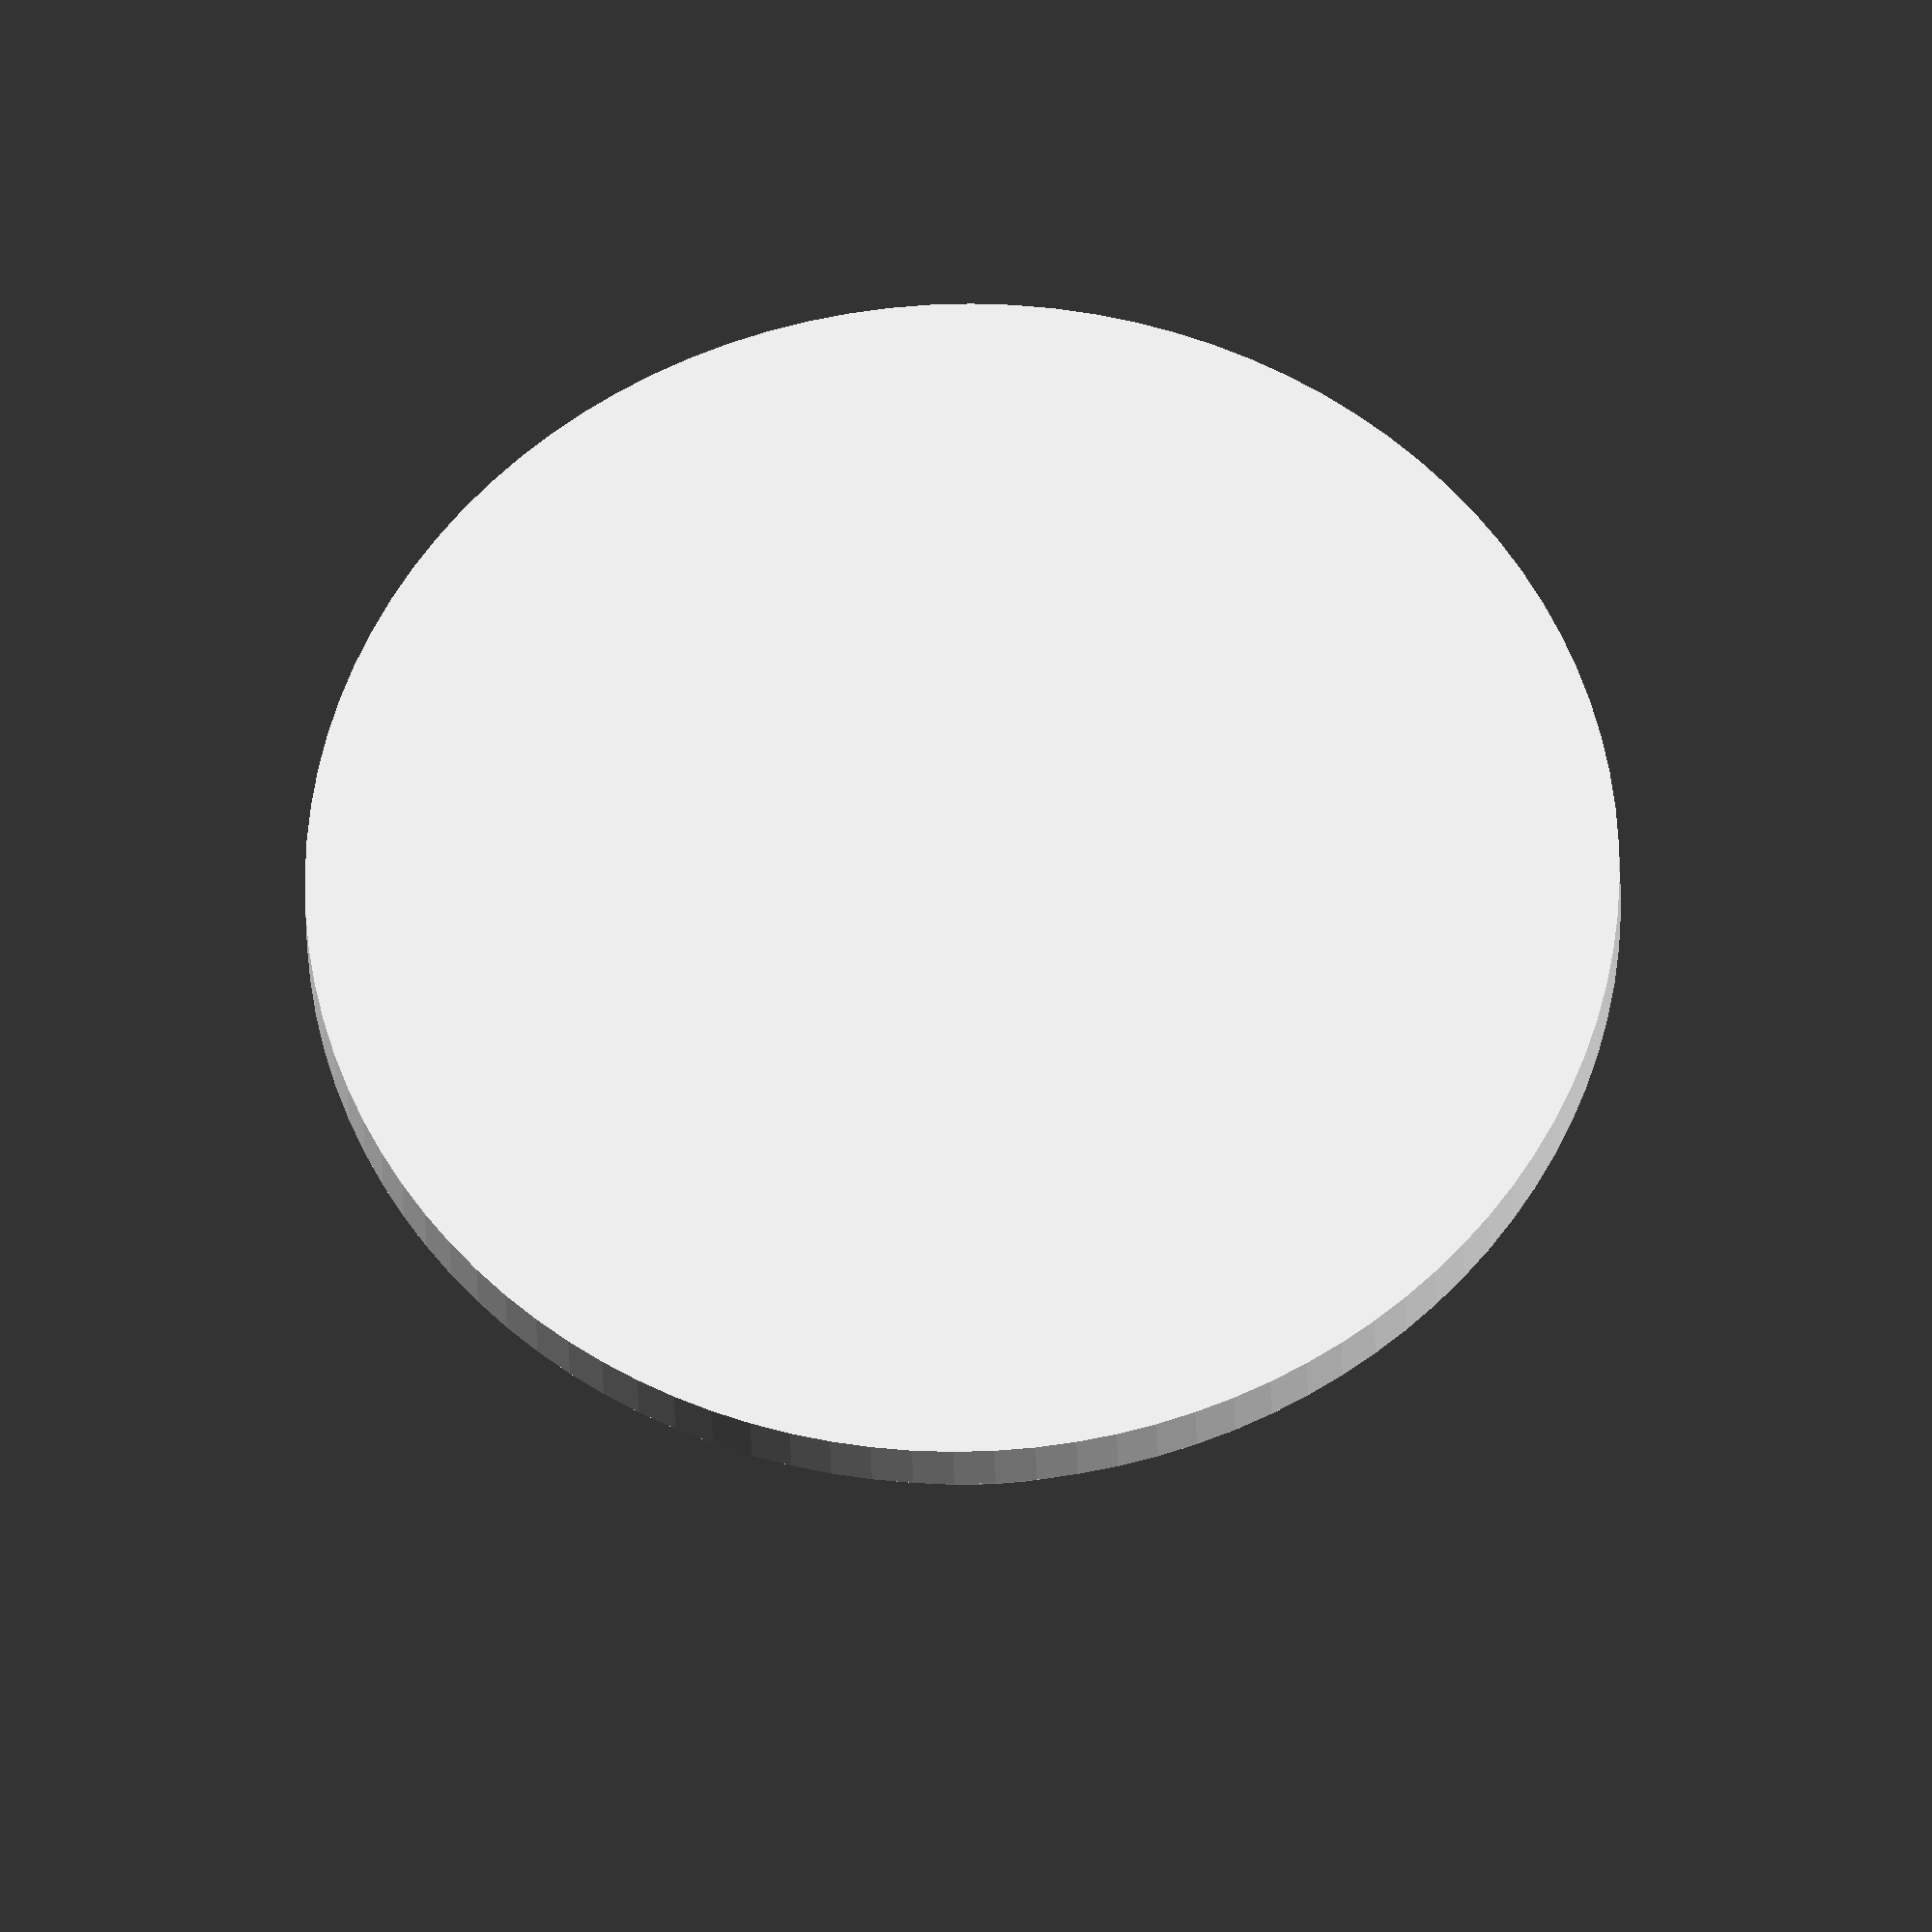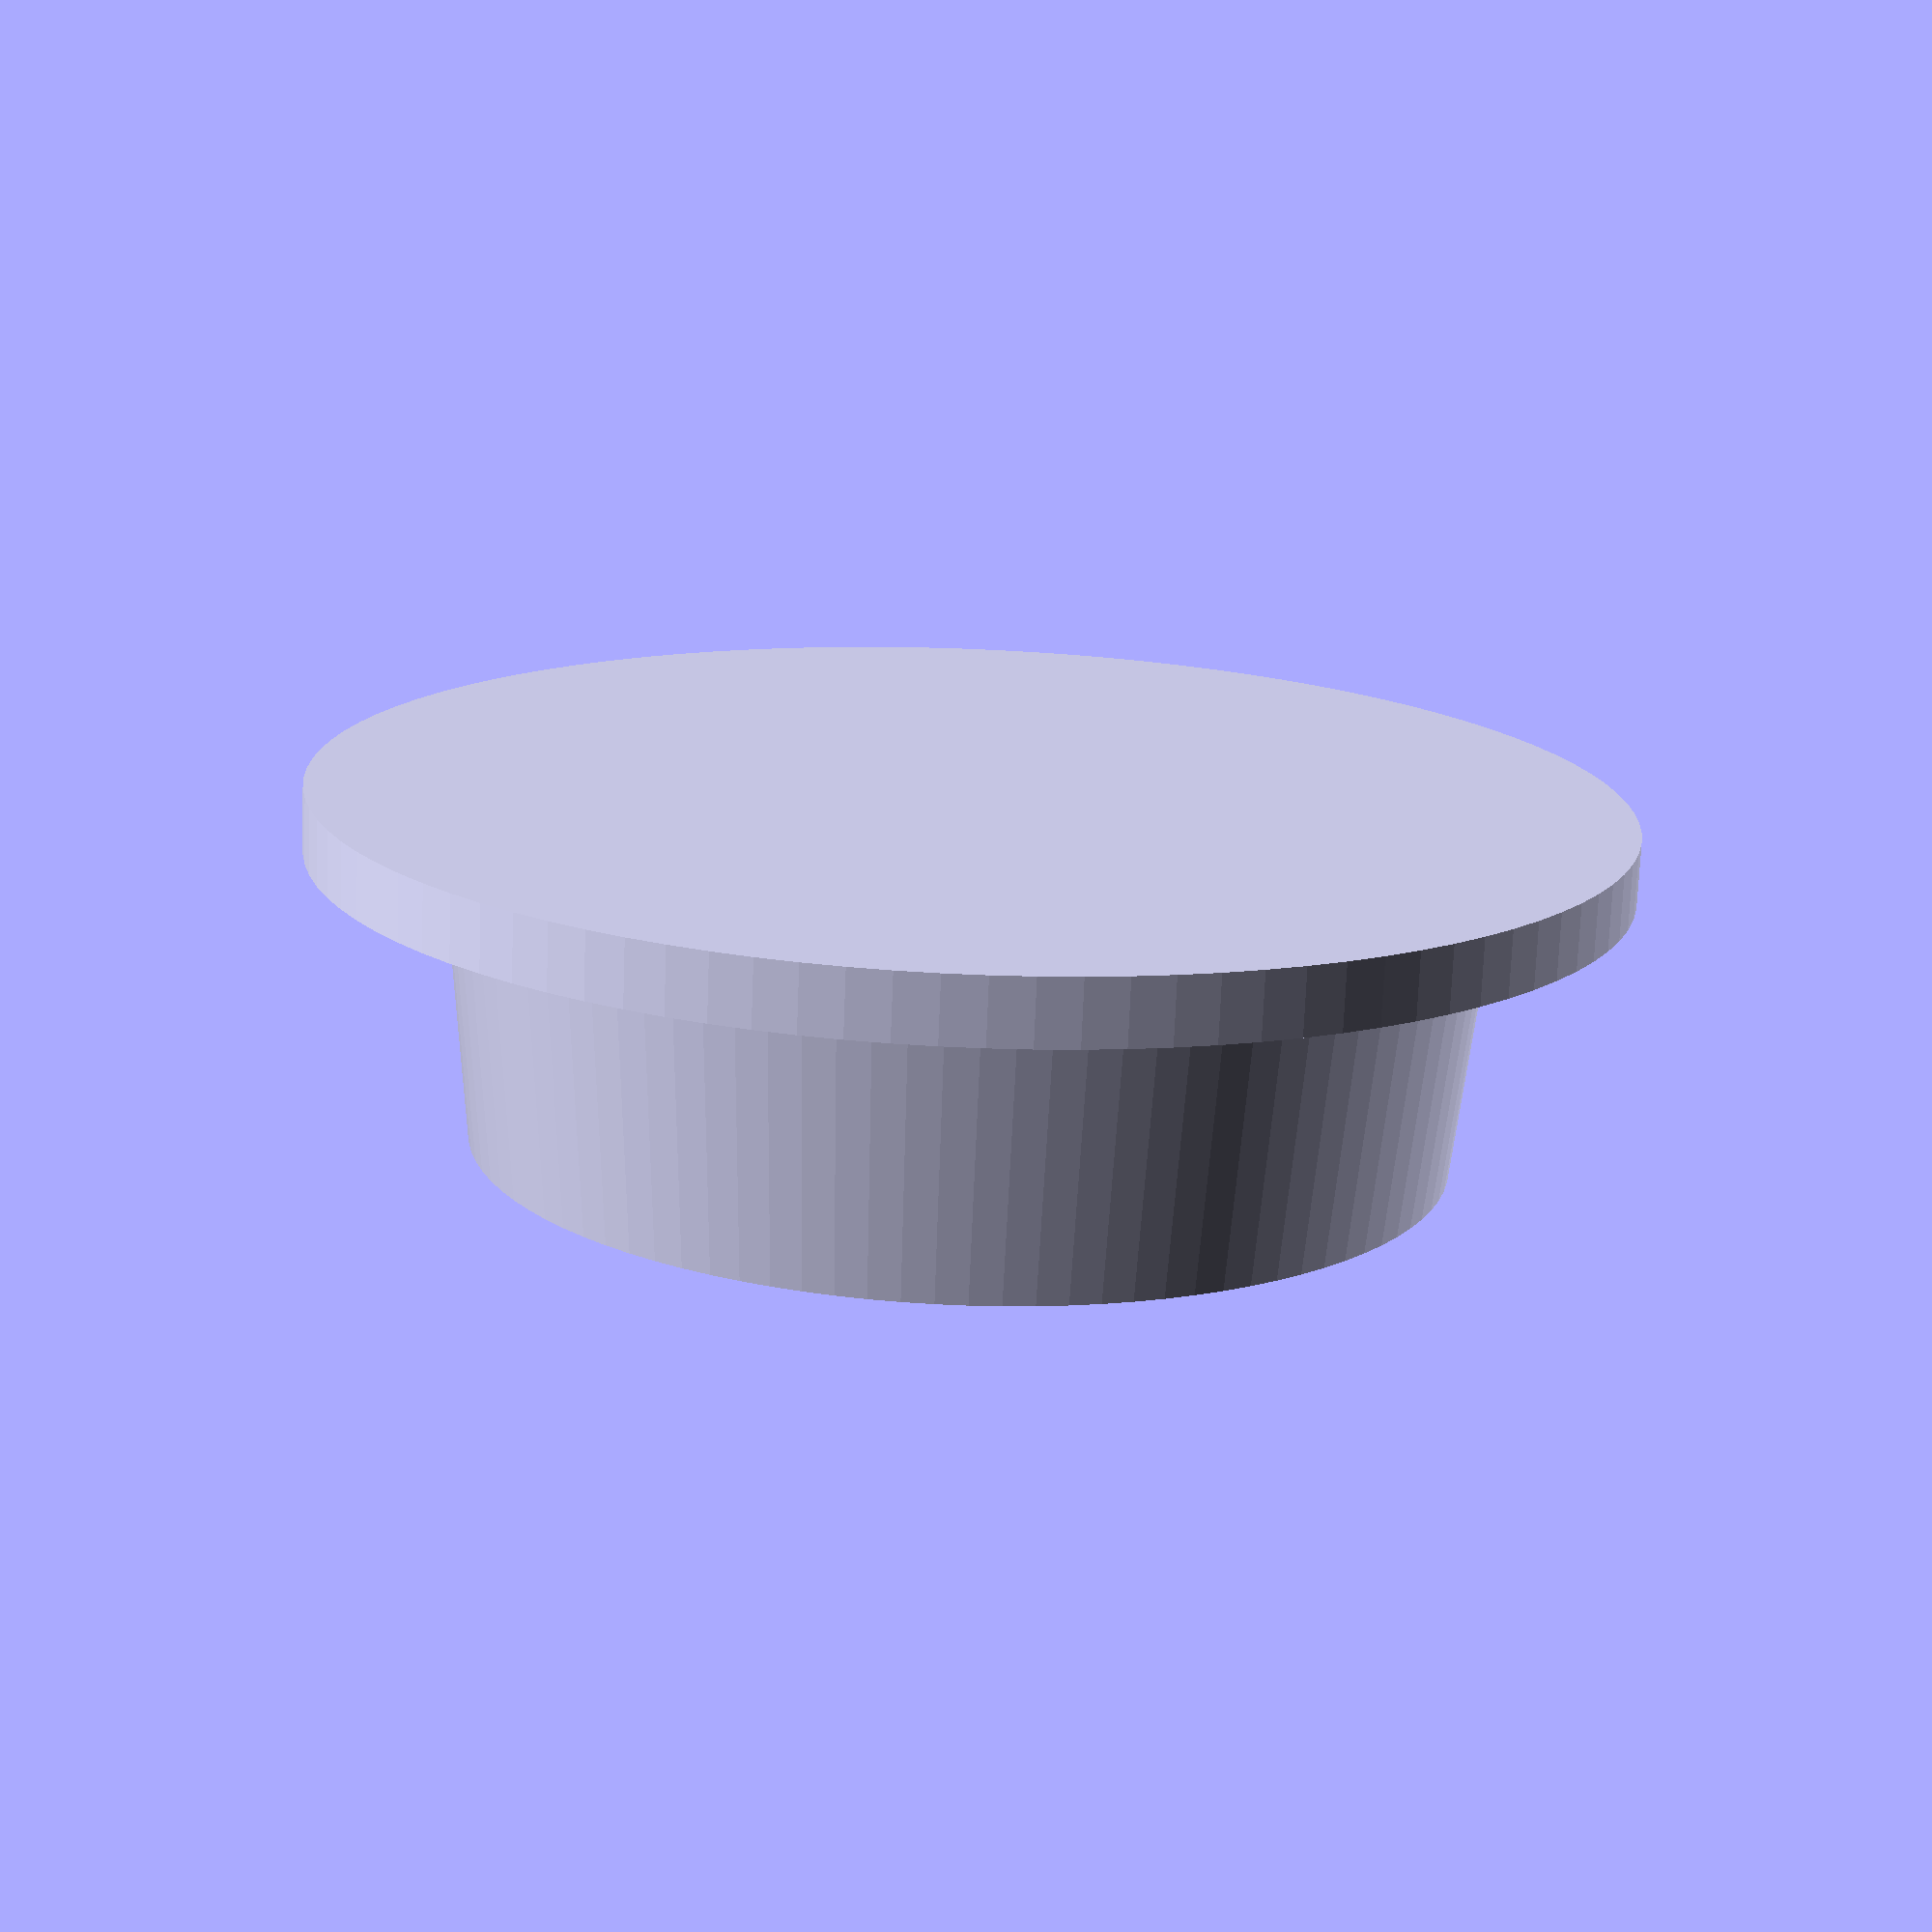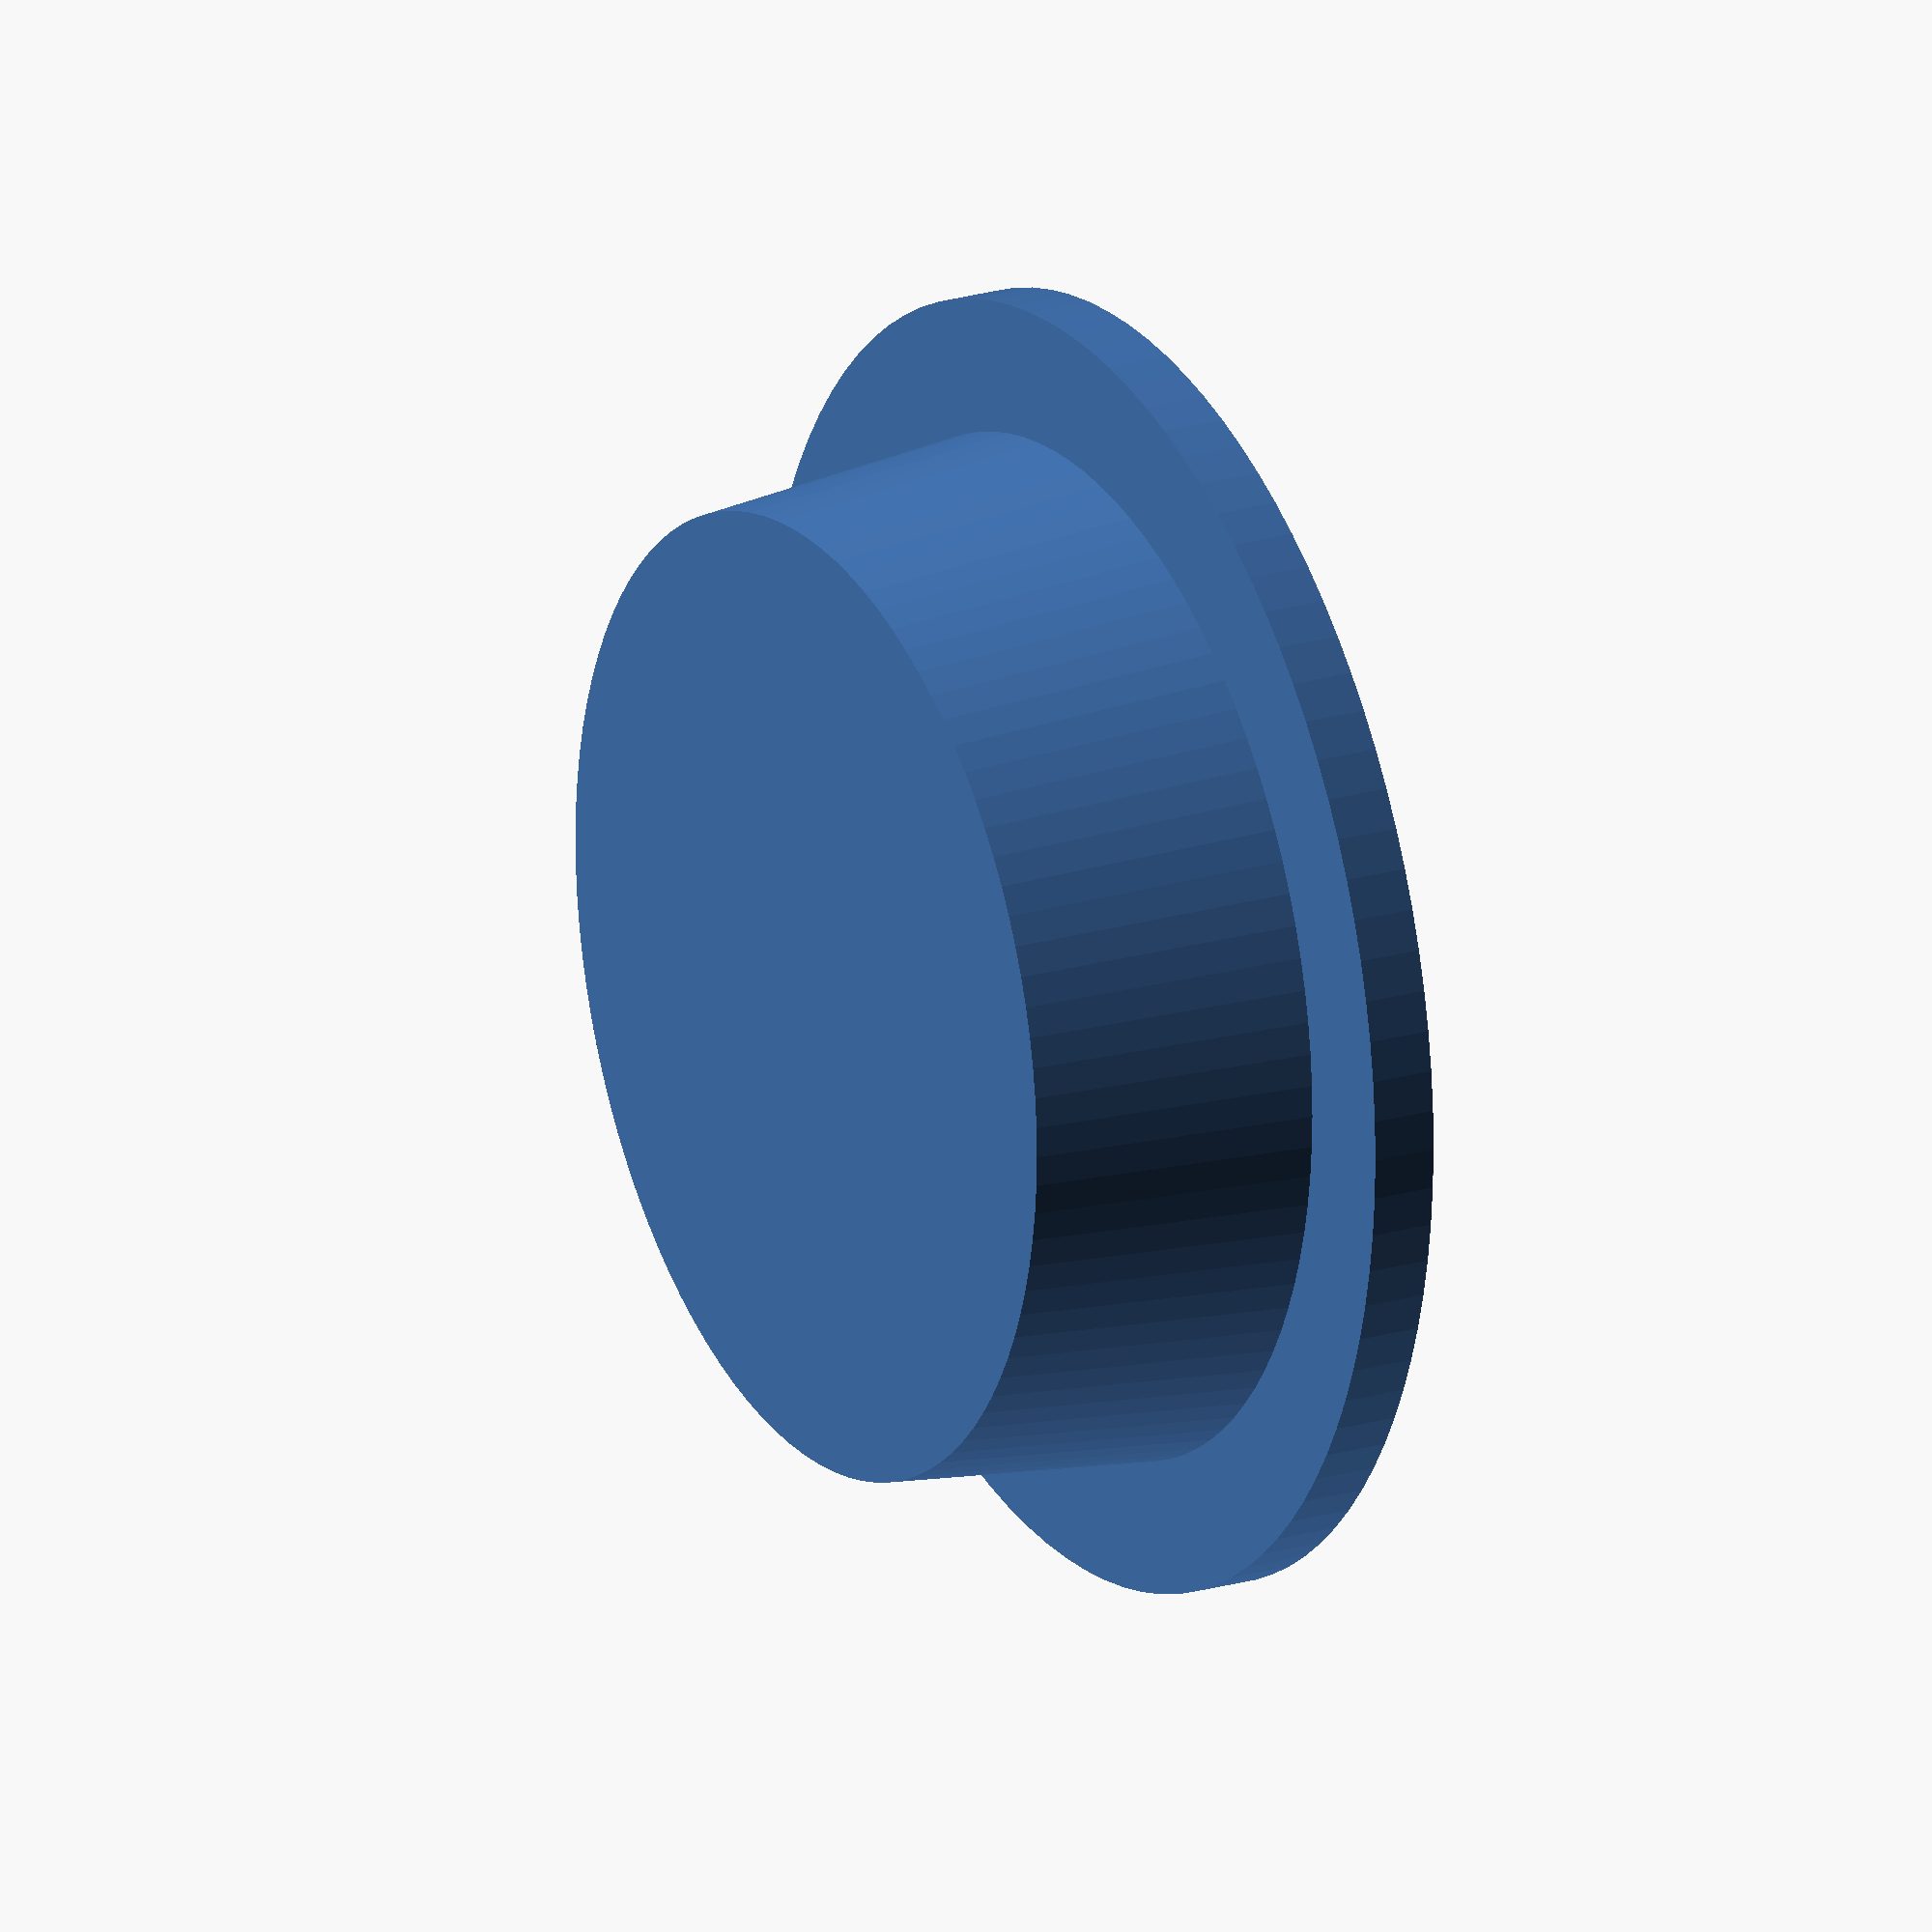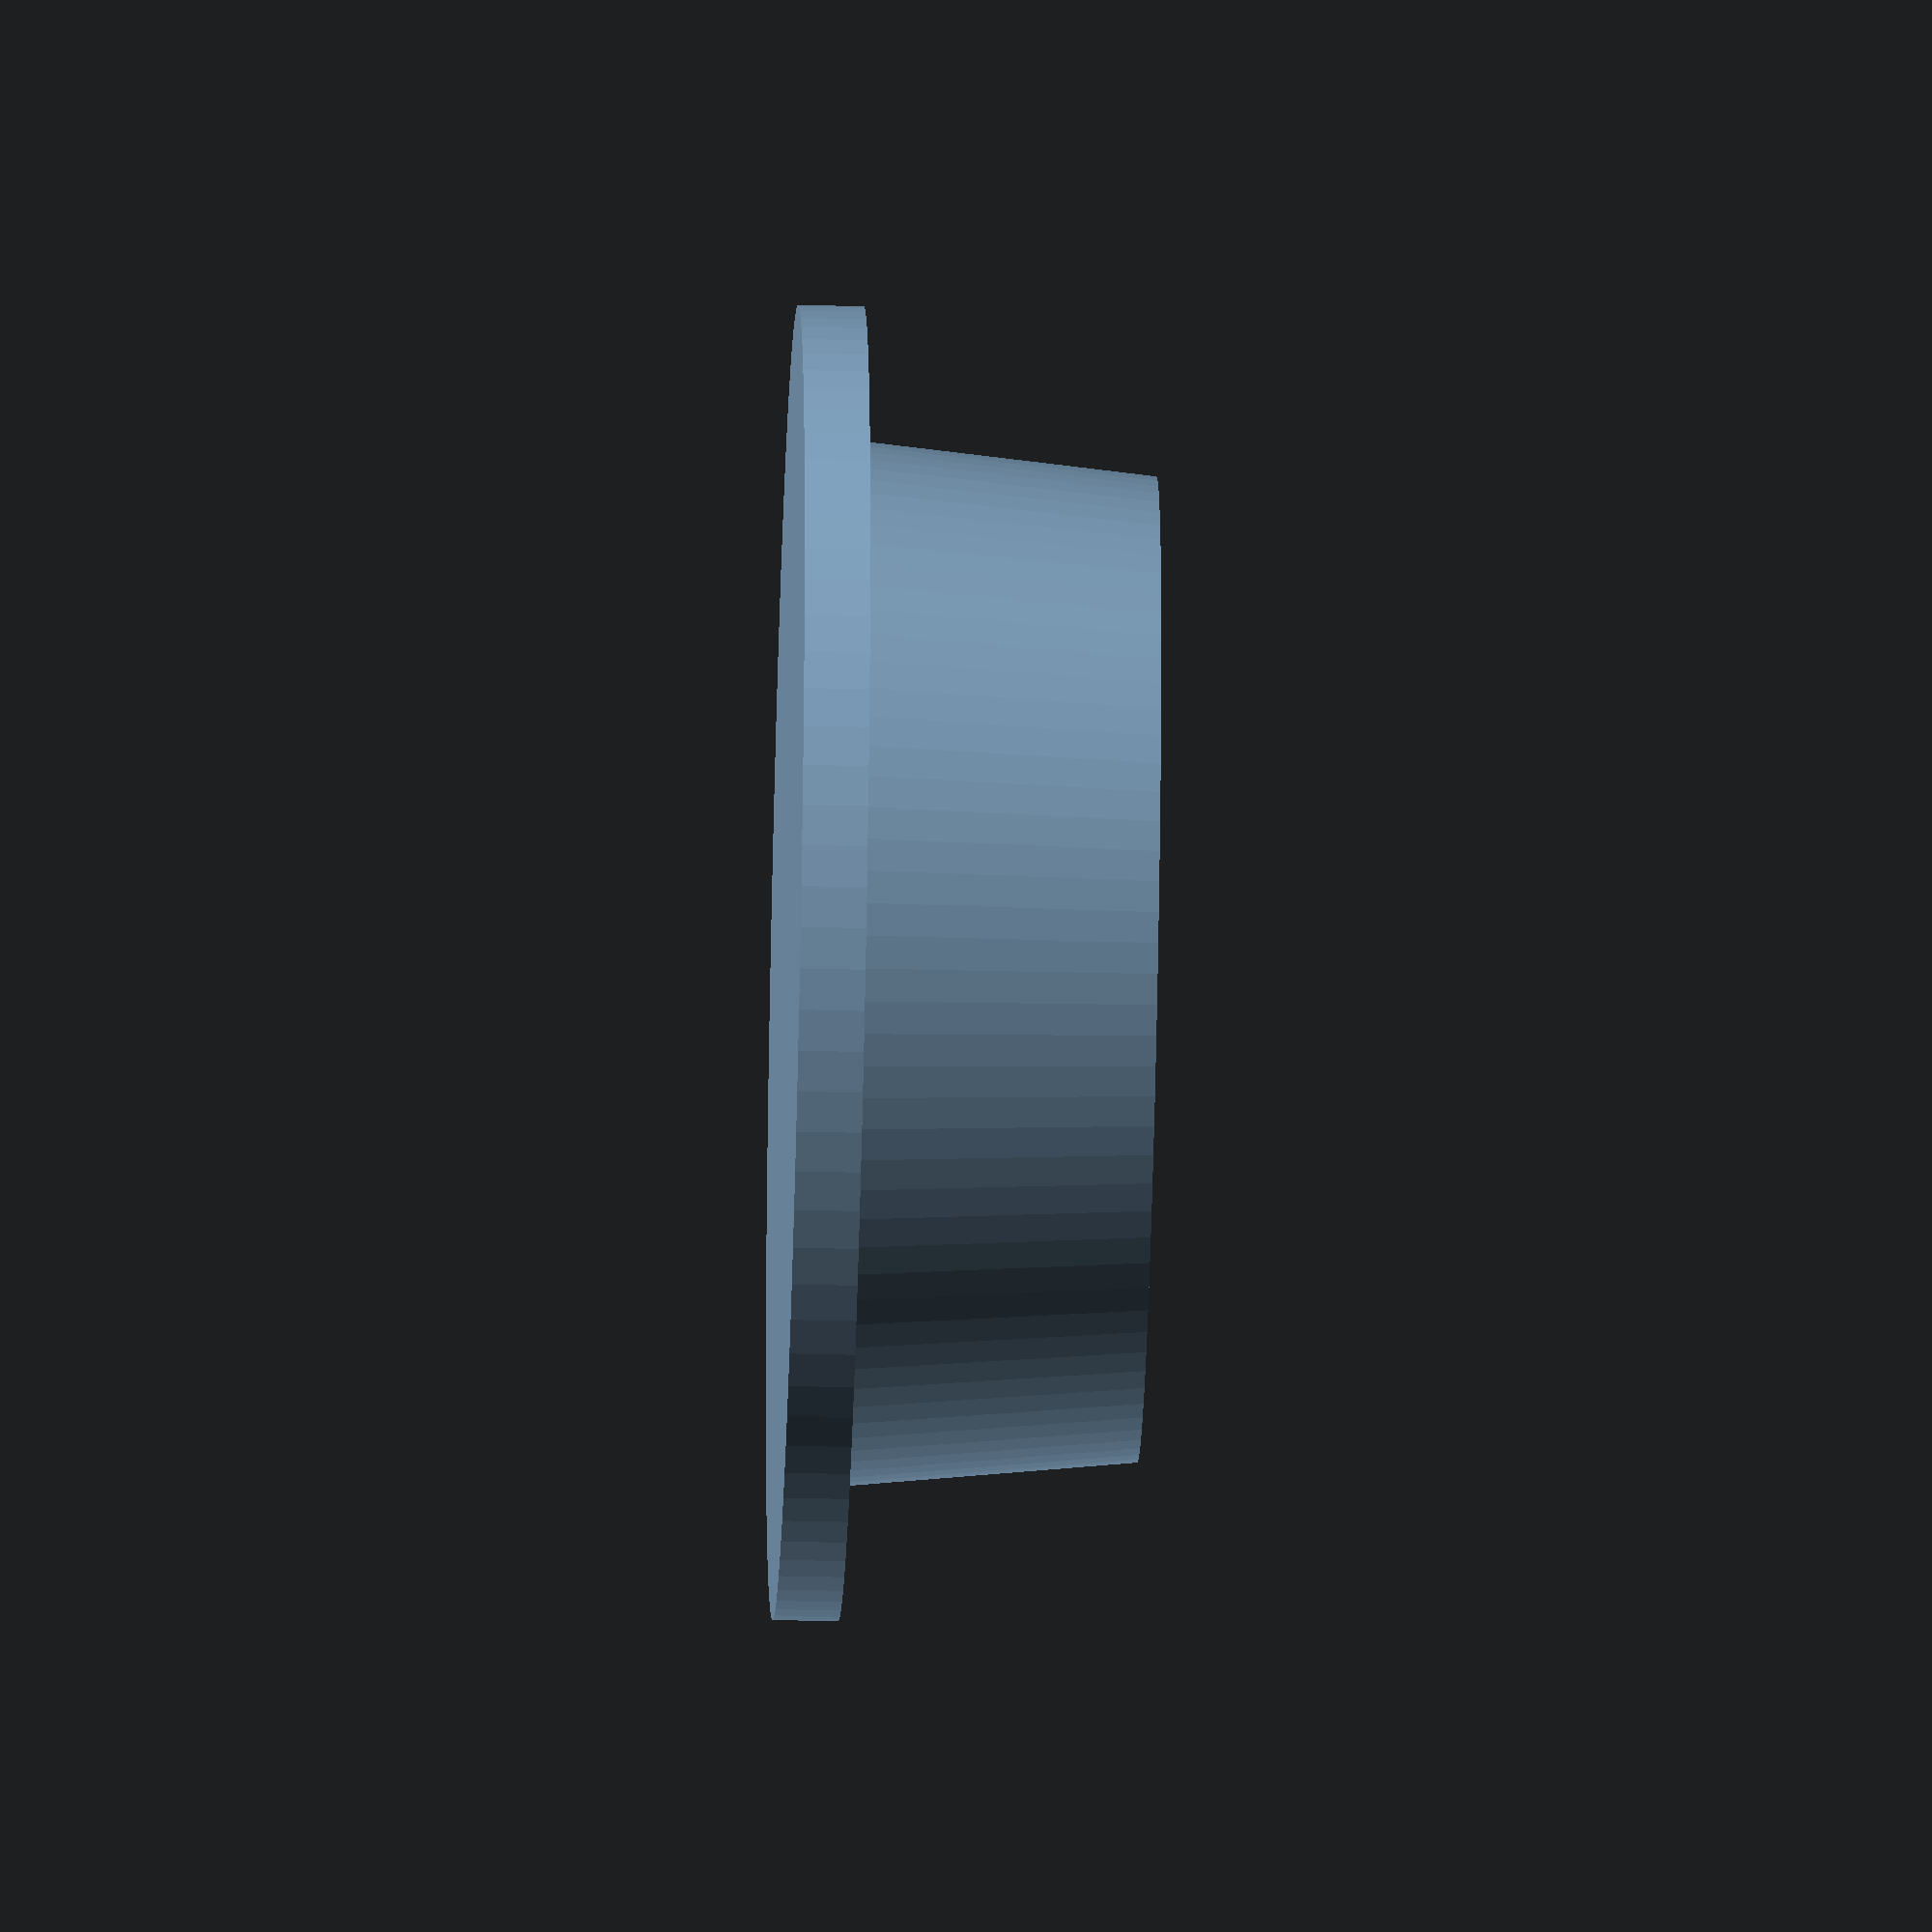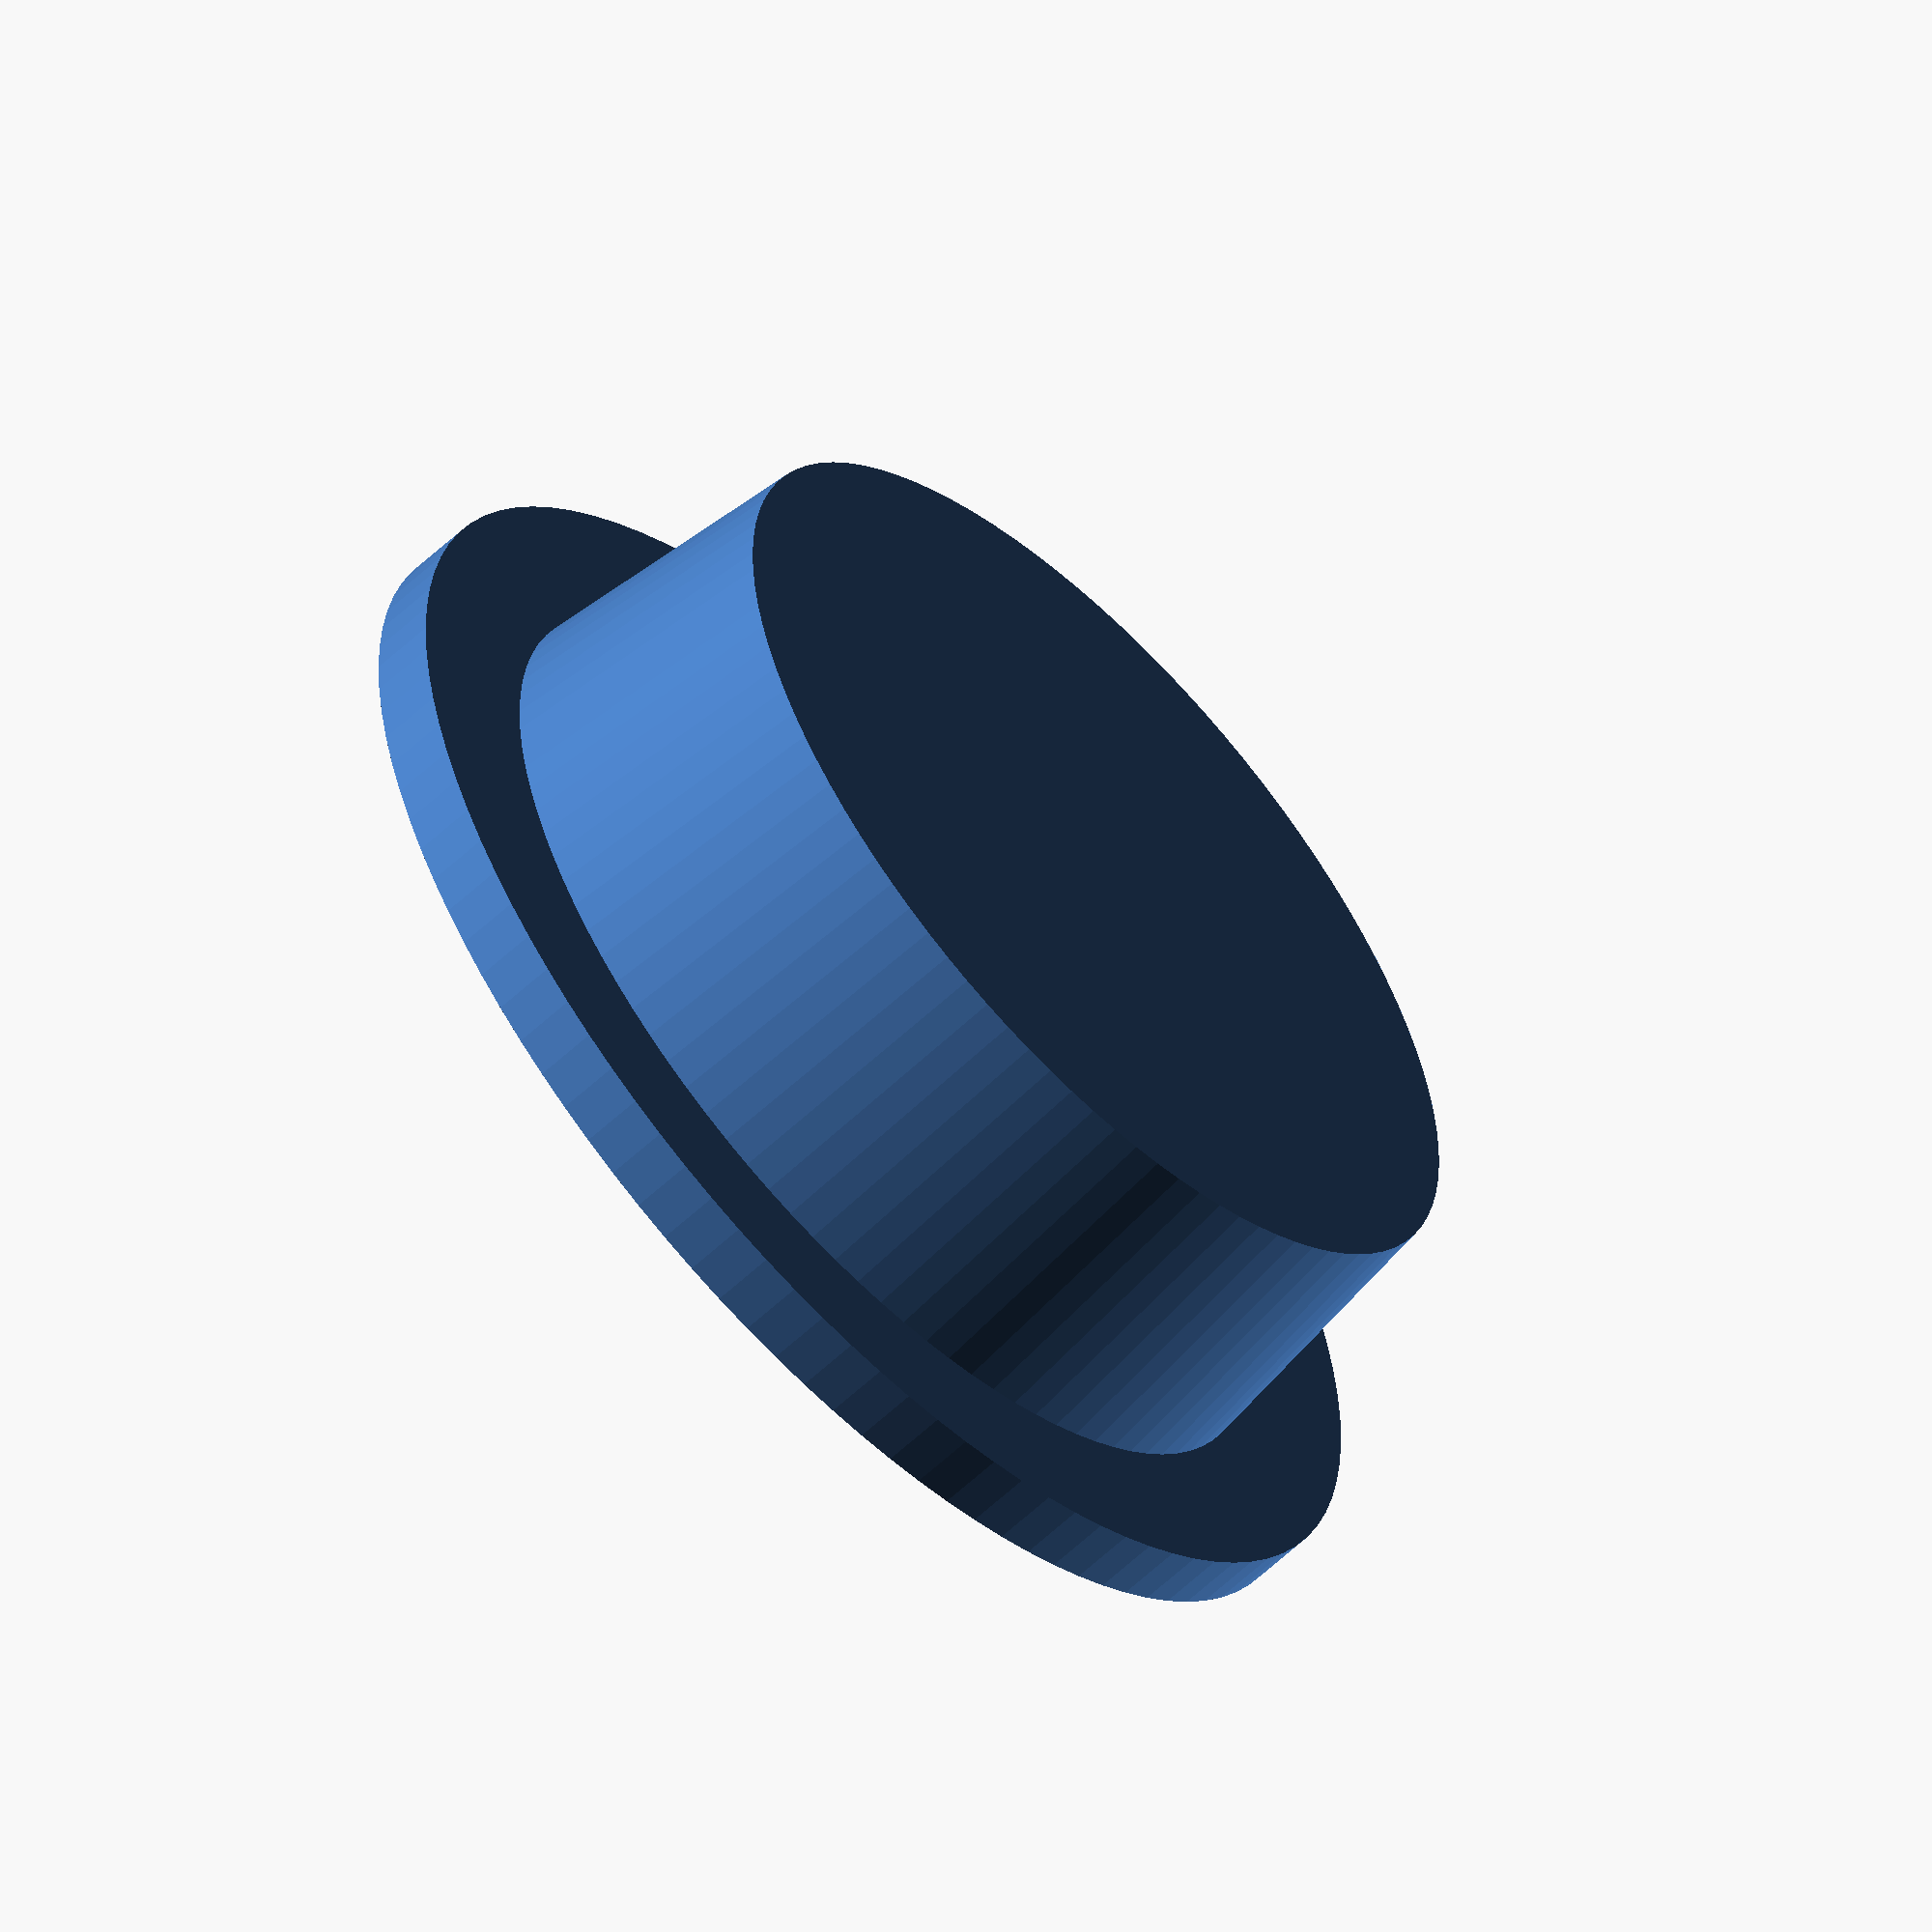
<openscad>
cylinder (5, 8, 7.5, center=true, $fn=100);
translate([0,0,-2.5])
  cylinder (1, 10, 10, center=true, $fn=100);

</openscad>
<views>
elev=29.2 azim=110.8 roll=181.2 proj=o view=solid
elev=74.0 azim=4.7 roll=177.7 proj=p view=wireframe
elev=158.7 azim=194.7 roll=117.9 proj=o view=solid
elev=220.9 azim=261.0 roll=271.7 proj=o view=solid
elev=58.9 azim=295.6 roll=314.1 proj=o view=solid
</views>
